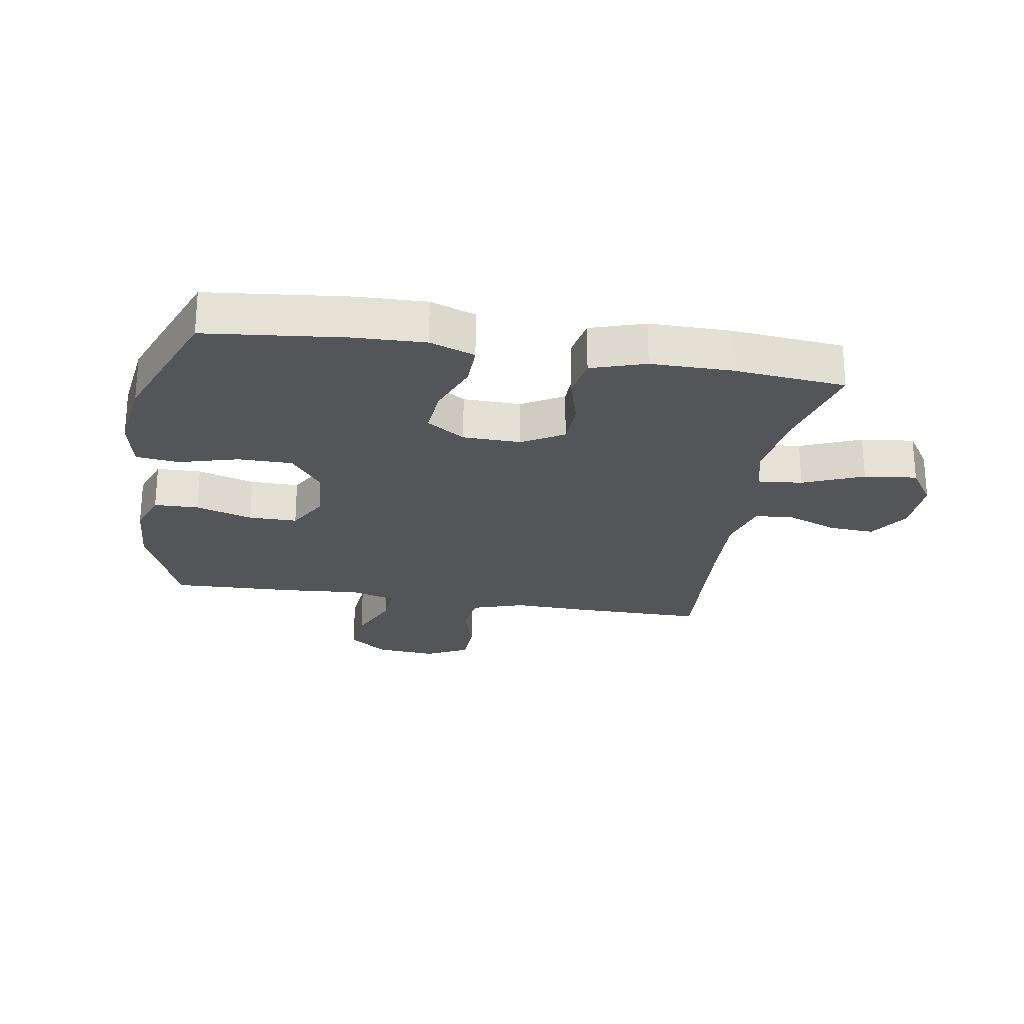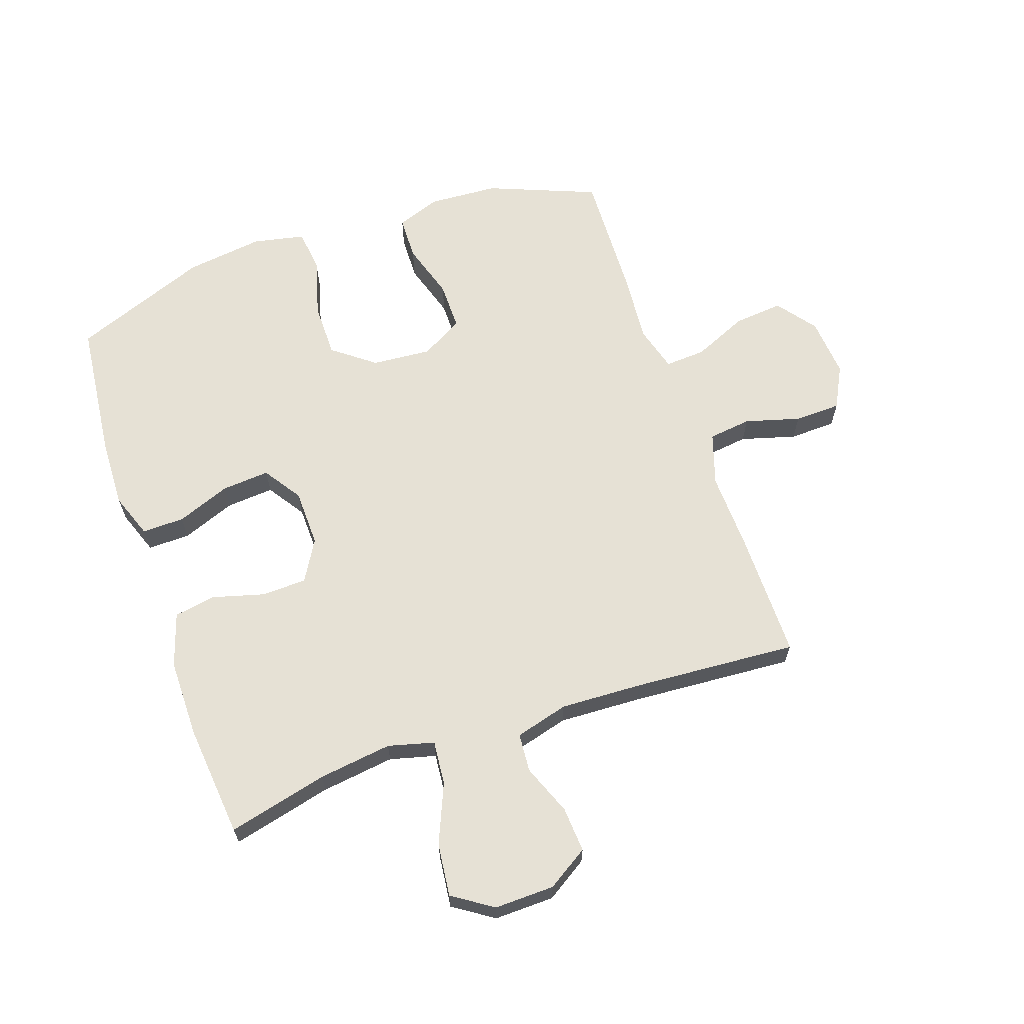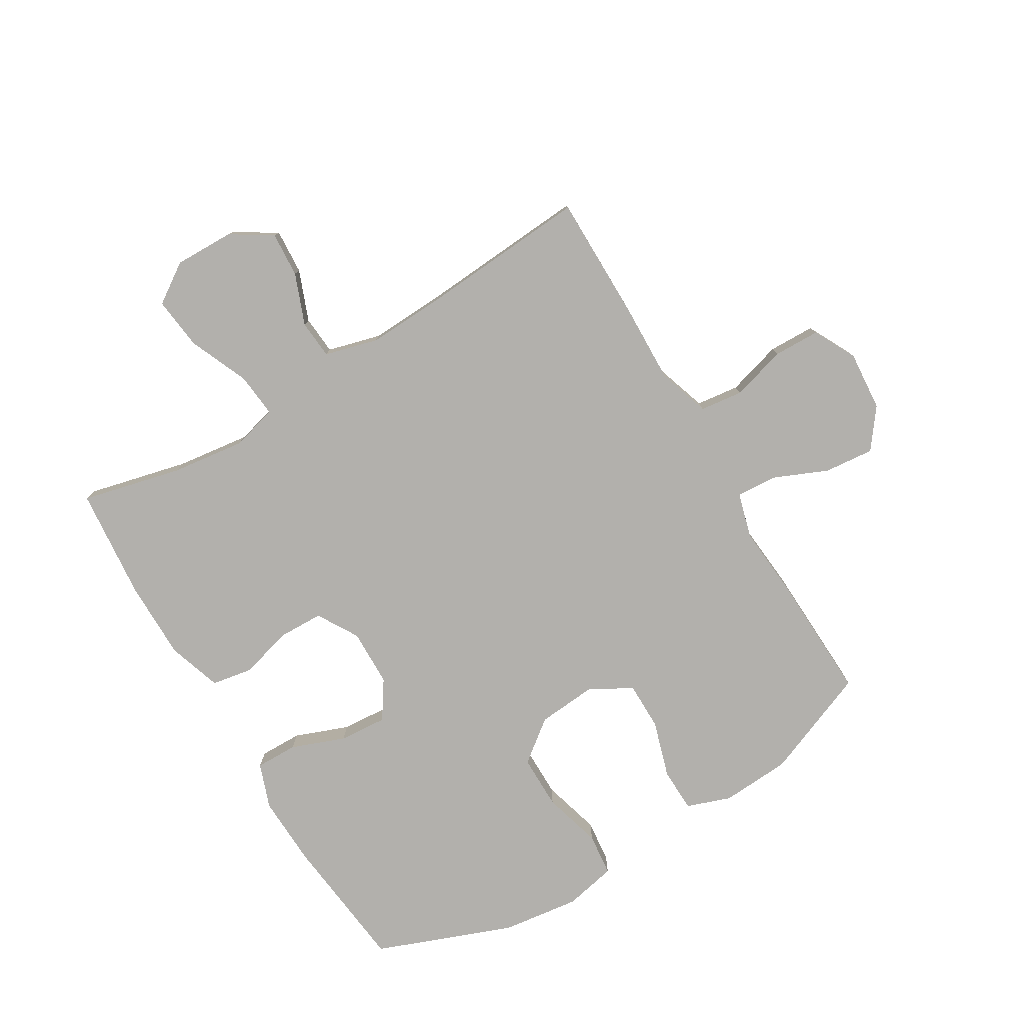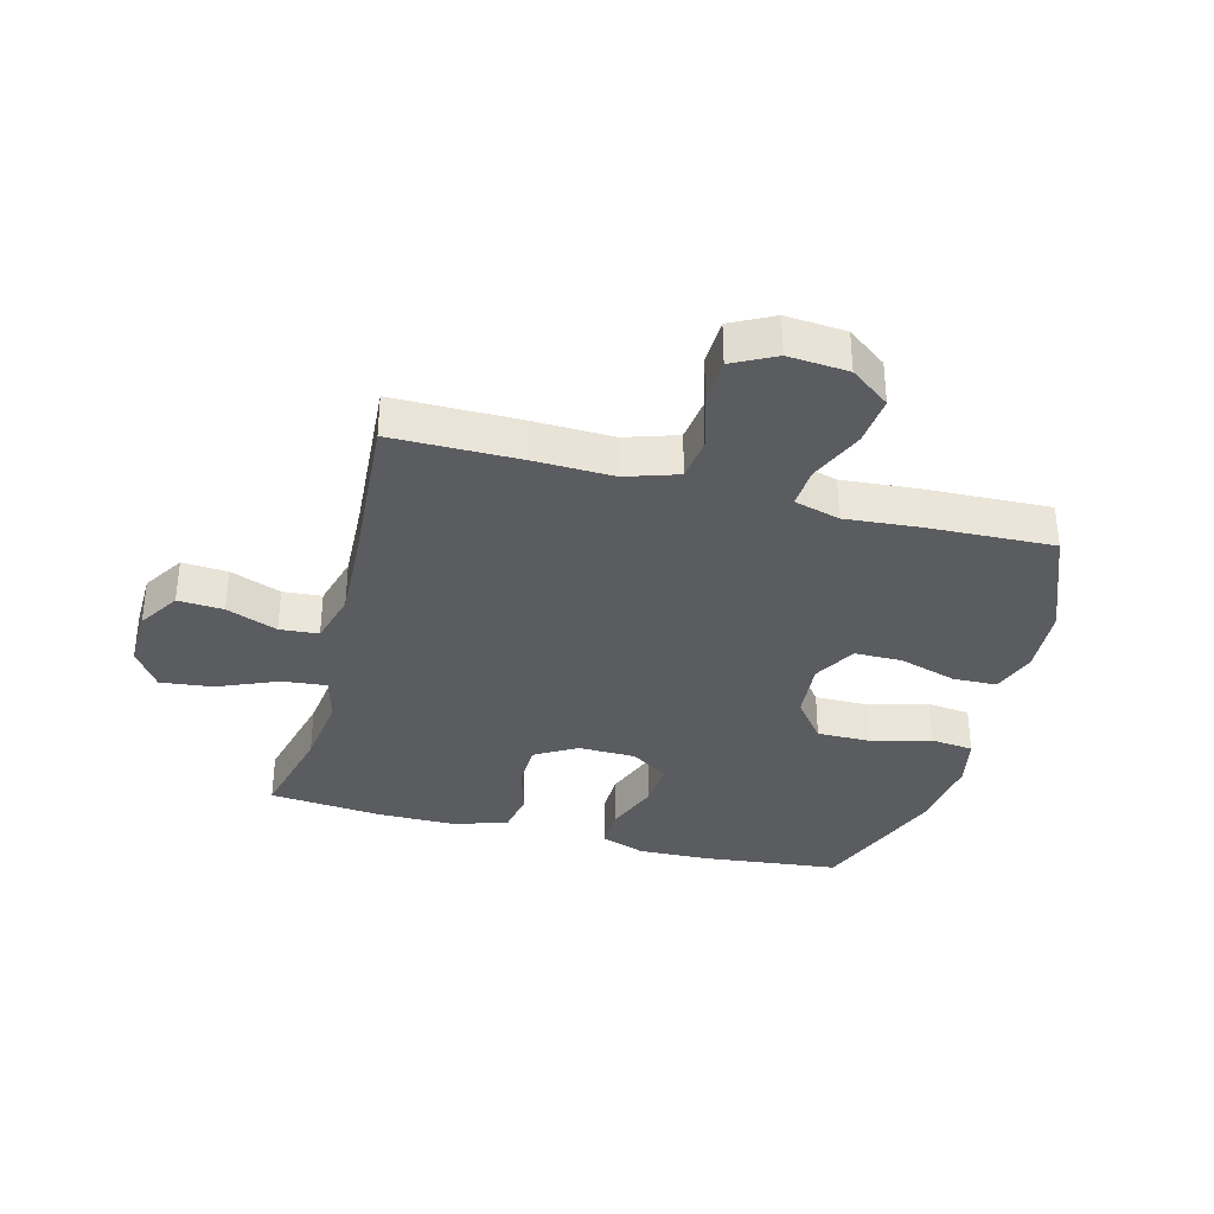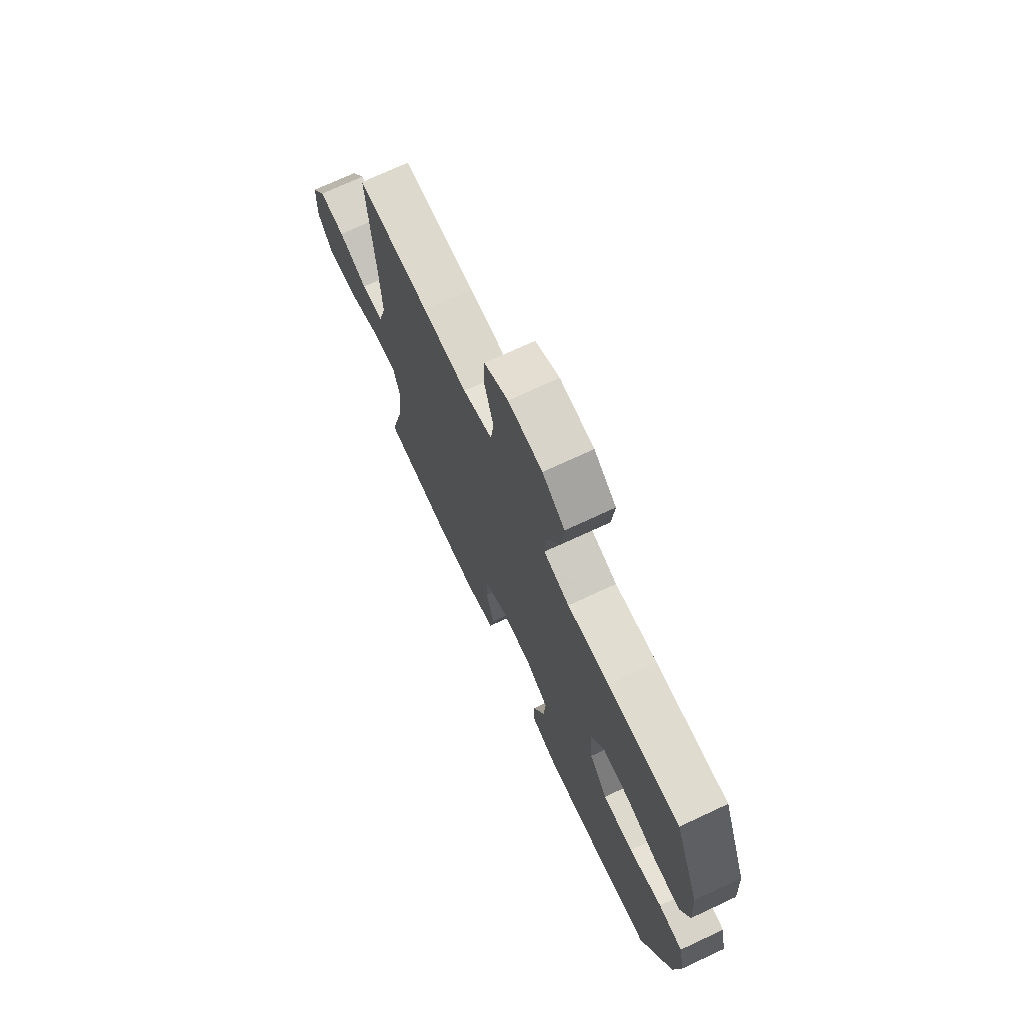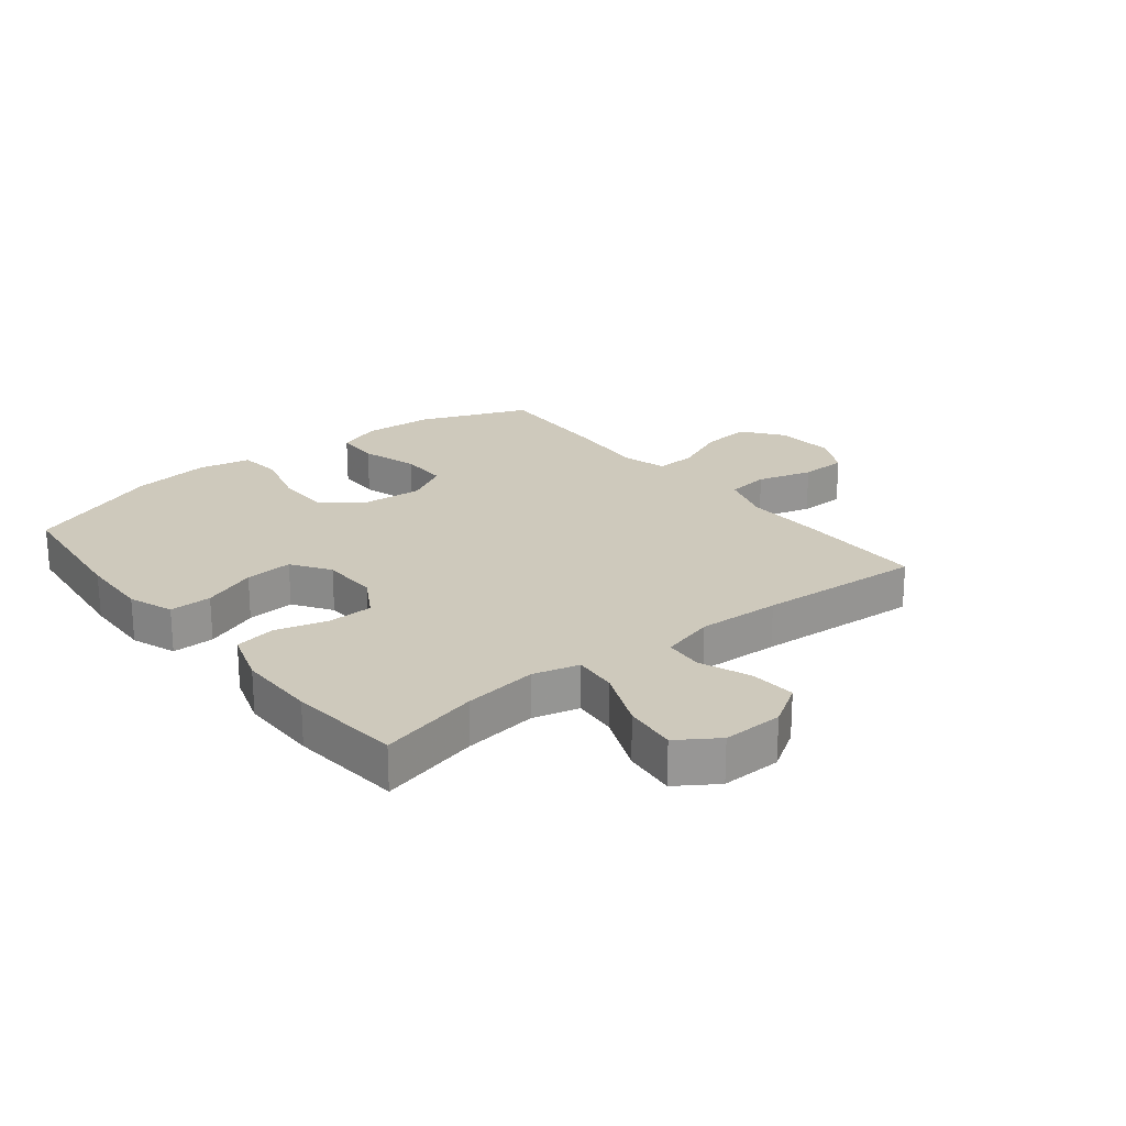
<metadata>
{"format":"obj","ext":"obj","renderer":"f3d","projection":"perspective","resolution":1024,"background":"white","views":[{"elev":-24.2,"azim":170.5,"up":"+Y"},{"elev":64.4,"azim":-109.1,"up":"+Y"},{"elev":-78.8,"azim":-59.0,"up":"+Y"},{"elev":-34.7,"azim":-14.7,"up":"+Y"},{"elev":72.0,"azim":65.0,"up":"+Z"},{"elev":22.5,"azim":-128.6,"up":"+Y"}]}
</metadata>
<code>
v 0.5 0.07 0.5
v 0.572 0.07 0.32
v 0.579 0.07 0.205
v 0.553 0.07 0.132
v 0.48 0.07 0.13
v 0.386 0.07 0.159
v 0.306 0.07 0.159
v 0.267 0.07 0.089
v 0.275 0.07 -0.009
v 0.328 0.07 -0.078
v 0.418 0.07 -0.078
v 0.515 0.07 -0.051
v 0.586 0.07 -0.059
v 0.604 0.07 -0.145
v 0.587 0.07 -0.274
v 0.5 0.07 -0.5
v 0.272 0.07 -0.525
v 0.155 0.07 -0.529
v 0.081 0.07 -0.502
v 0.082 0.07 -0.432
v 0.116 0.07 -0.343
v 0.122 0.07 -0.264
v 0.059 0.07 -0.222
v -0.036 0.07 -0.22
v -0.104 0.07 -0.26
v -0.106 0.07 -0.335
v -0.082 0.07 -0.421
v -0.094 0.07 -0.489
v -0.183 0.07 -0.518
v -0.314 0.07 -0.518
v -0.5 0.07 -0.5
v -0.46 0.07 -0.335
v -0.444 0.07 -0.213
v -0.464 0.07 -0.137
v -0.537 0.07 -0.144
v -0.636 0.07 -0.186
v -0.723 0.07 -0.196
v -0.767 0.07 -0.13
v -0.765 0.07 -0.031
v -0.722 0.07 0.037
v -0.647 0.07 0.032
v -0.563 0.07 -0.001
v -0.499 0.07 0.004
v -0.475 0.07 0.092
v -0.481 0.07 0.228
v -0.5 0.07 0.5
v -0.288 0.07 0.5
v -0.159 0.07 0.496
v -0.073 0.07 0.524
v -0.064 0.07 0.595
v -0.09 0.07 0.686
v -0.088 0.07 0.763
v -0.018 0.07 0.799
v 0.081 0.07 0.791
v 0.146 0.07 0.742
v 0.138 0.07 0.66
v 0.099 0.07 0.57
v 0.095 0.07 0.503
v 0.17 0.07 0.482
v 0.291 0.07 0.492
v 0.5 0 0.5
v 0.572 0 0.32
v 0.579 0 0.205
v 0.553 0 0.132
v 0.48 0 0.13
v 0.386 0 0.159
v 0.306 0 0.159
v 0.267 0 0.089
v 0.275 0 -0.009
v 0.328 0 -0.078
v 0.418 0 -0.078
v 0.515 0 -0.051
v 0.586 0 -0.059
v 0.604 0 -0.145
v 0.587 0 -0.274
v 0.5 0 -0.5
v 0.272 0 -0.525
v 0.155 0 -0.529
v 0.081 0 -0.502
v 0.082 0 -0.432
v 0.116 0 -0.343
v 0.122 0 -0.264
v 0.059 0 -0.222
v -0.036 0 -0.22
v -0.104 0 -0.26
v -0.106 0 -0.335
v -0.082 0 -0.421
v -0.094 0 -0.489
v -0.183 0 -0.518
v -0.314 0 -0.518
v -0.5 0 -0.5
v -0.46 0 -0.335
v -0.444 0 -0.213
v -0.464 0 -0.137
v -0.537 0 -0.144
v -0.636 0 -0.186
v -0.723 0 -0.196
v -0.767 0 -0.13
v -0.765 0 -0.031
v -0.722 0 0.037
v -0.647 0 0.032
v -0.563 0 -0.001
v -0.499 0 0.004
v -0.475 0 0.092
v -0.481 0 0.228
v -0.5 0 0.5
v -0.288 0 0.5
v -0.159 0 0.496
v -0.073 0 0.524
v -0.064 0 0.595
v -0.09 0 0.686
v -0.088 0 0.763
v -0.018 0 0.799
v 0.081 0 0.791
v 0.146 0 0.742
v 0.138 0 0.66
v 0.099 0 0.57
v 0.095 0 0.503
v 0.17 0 0.482
v 0.291 0 0.492
f 4 5 6
f 3 4 6
f 2 3 6
f 1 2 6
f 60 1 6
f 59 60 6
f 58 59 6 7
f 55 56 57
f 54 55 57
f 53 54 57
f 52 53 57
f 51 52 57
f 50 51 57
f 49 50 57 58
f 58 7 8
f 49 58 8
f 48 49 8
f 48 8 9
f 47 48 9
f 46 47 9
f 45 46 9
f 40 41 42
f 39 40 42
f 38 39 42
f 37 38 42
f 36 37 42
f 35 36 42
f 34 35 42 43
f 33 34 43 44
f 30 31 32
f 29 30 32
f 28 29 32
f 27 28 32
f 26 27 32
f 25 26 32 33
f 44 45 9
f 33 44 9
f 25 33 9
f 24 25 9
f 19 20 21
f 18 19 21
f 17 18 21
f 16 17 21
f 15 16 21
f 14 15 21
f 13 14 21
f 12 13 21
f 11 12 21
f 10 11 21 22
f 23 24 9 10
f 10 22 23
f 66 65 64
f 66 64 63
f 66 63 62
f 66 62 61
f 66 61 120
f 66 120 119
f 67 66 119 118
f 117 116 115
f 117 115 114
f 117 114 113
f 117 113 112
f 117 112 111
f 117 111 110
f 118 117 110 109
f 68 67 118
f 68 118 109
f 68 109 108
f 69 68 108
f 69 108 107
f 69 107 106
f 69 106 105
f 102 101 100
f 102 100 99
f 102 99 98
f 102 98 97
f 102 97 96
f 102 96 95
f 103 102 95 94
f 104 103 94 93
f 92 91 90
f 92 90 89
f 92 89 88
f 92 88 87
f 92 87 86
f 93 92 86 85
f 69 105 104
f 69 104 93
f 69 93 85
f 69 85 84
f 81 80 79
f 81 79 78
f 81 78 77
f 81 77 76
f 81 76 75
f 81 75 74
f 81 74 73
f 81 73 72
f 81 72 71
f 82 81 71 70
f 70 69 84 83
f 83 82 70
f 1 61 62 2
f 2 62 63 3
f 3 63 64 4
f 4 64 65 5
f 5 65 66 6
f 6 66 67 7
f 7 67 68 8
f 8 68 69 9
f 9 69 70 10
f 10 70 71 11
f 11 71 72 12
f 12 72 73 13
f 13 73 74 14
f 14 74 75 15
f 15 75 76 16
f 16 76 77 17
f 17 77 78 18
f 18 78 79 19
f 19 79 80 20
f 20 80 81 21
f 21 81 82 22
f 22 82 83 23
f 23 83 84 24
f 24 84 85 25
f 25 85 86 26
f 26 86 87 27
f 27 87 88 28
f 28 88 89 29
f 29 89 90 30
f 30 90 91 31
f 31 91 92 32
f 32 92 93 33
f 33 93 94 34
f 34 94 95 35
f 35 95 96 36
f 36 96 97 37
f 37 97 98 38
f 38 98 99 39
f 39 99 100 40
f 40 100 101 41
f 41 101 102 42
f 42 102 103 43
f 43 103 104 44
f 44 104 105 45
f 45 105 106 46
f 46 106 107 47
f 47 107 108 48
f 48 108 109 49
f 49 109 110 50
f 50 110 111 51
f 51 111 112 52
f 52 112 113 53
f 53 113 114 54
f 54 114 115 55
f 55 115 116 56
f 56 116 117 57
f 57 117 118 58
f 58 118 119 59
f 59 119 120 60
f 60 120 61 1

</code>
